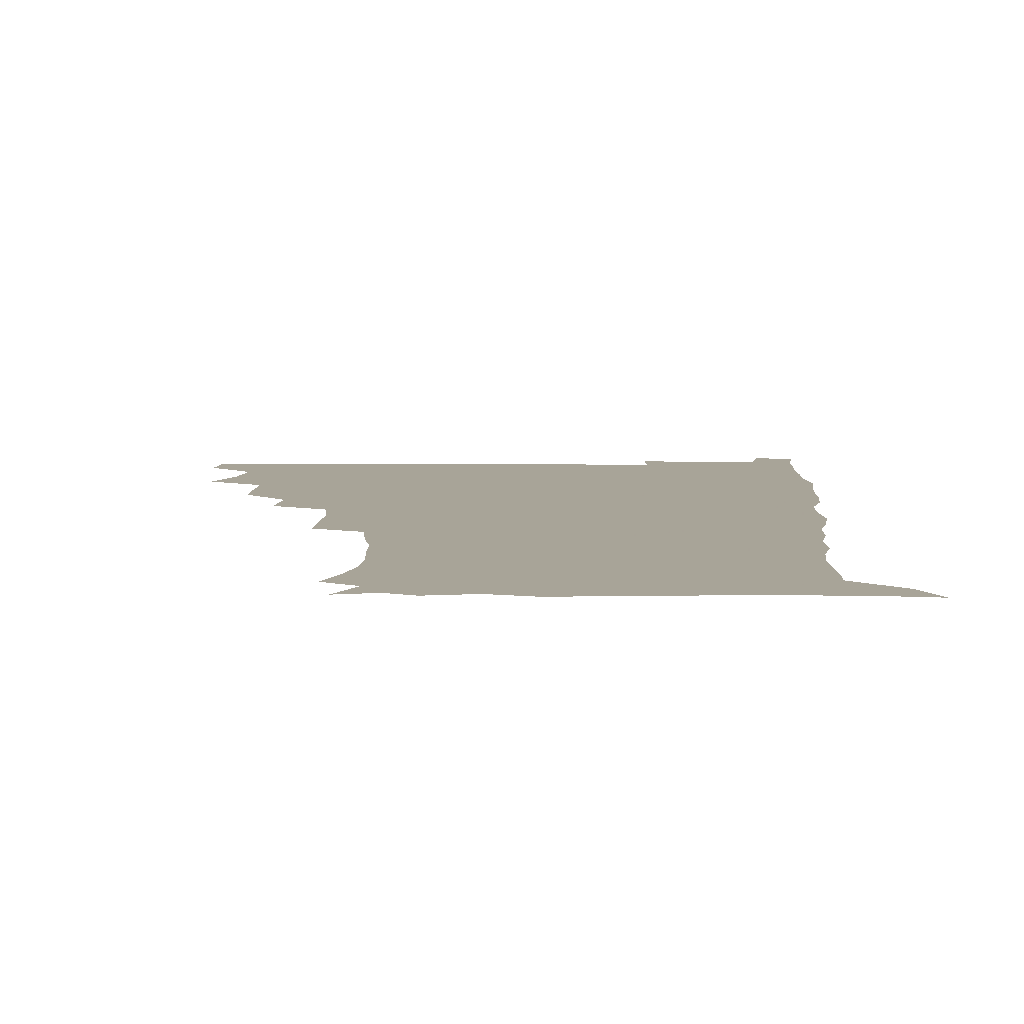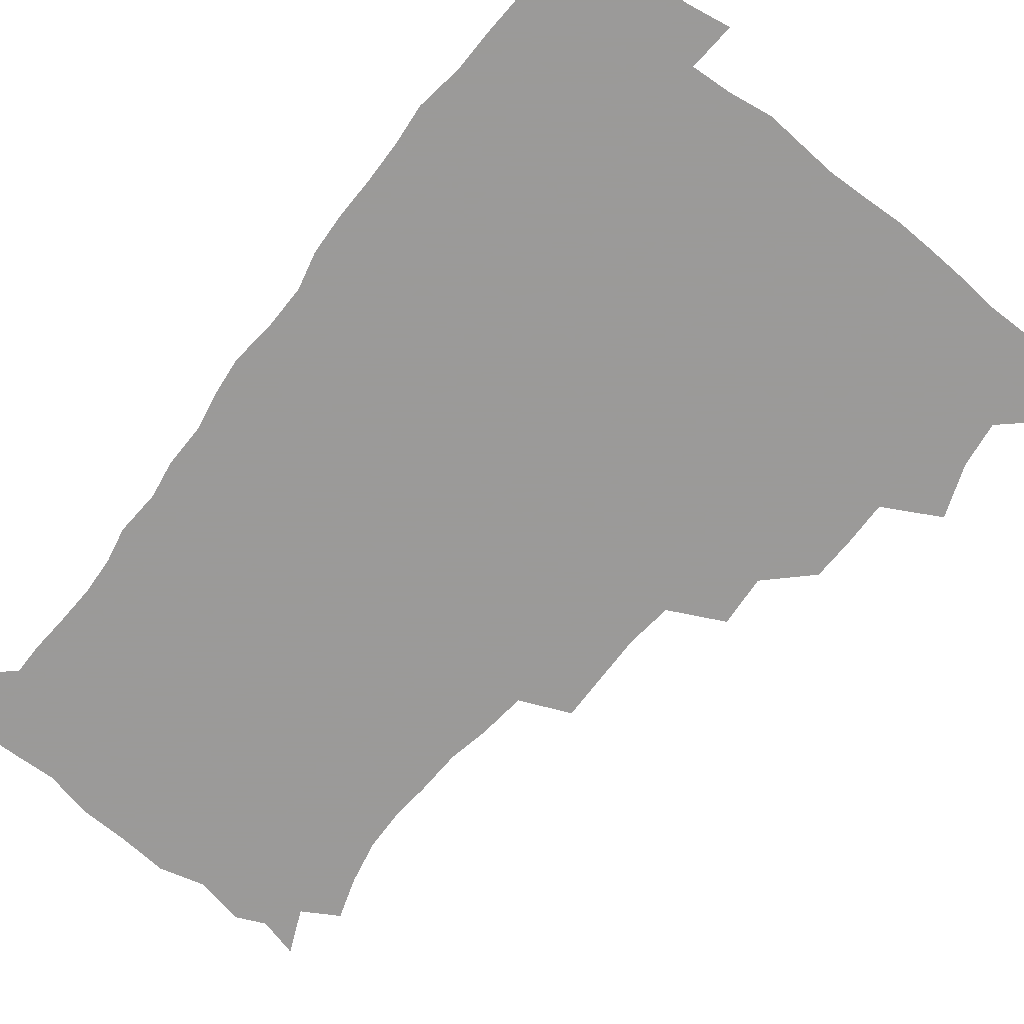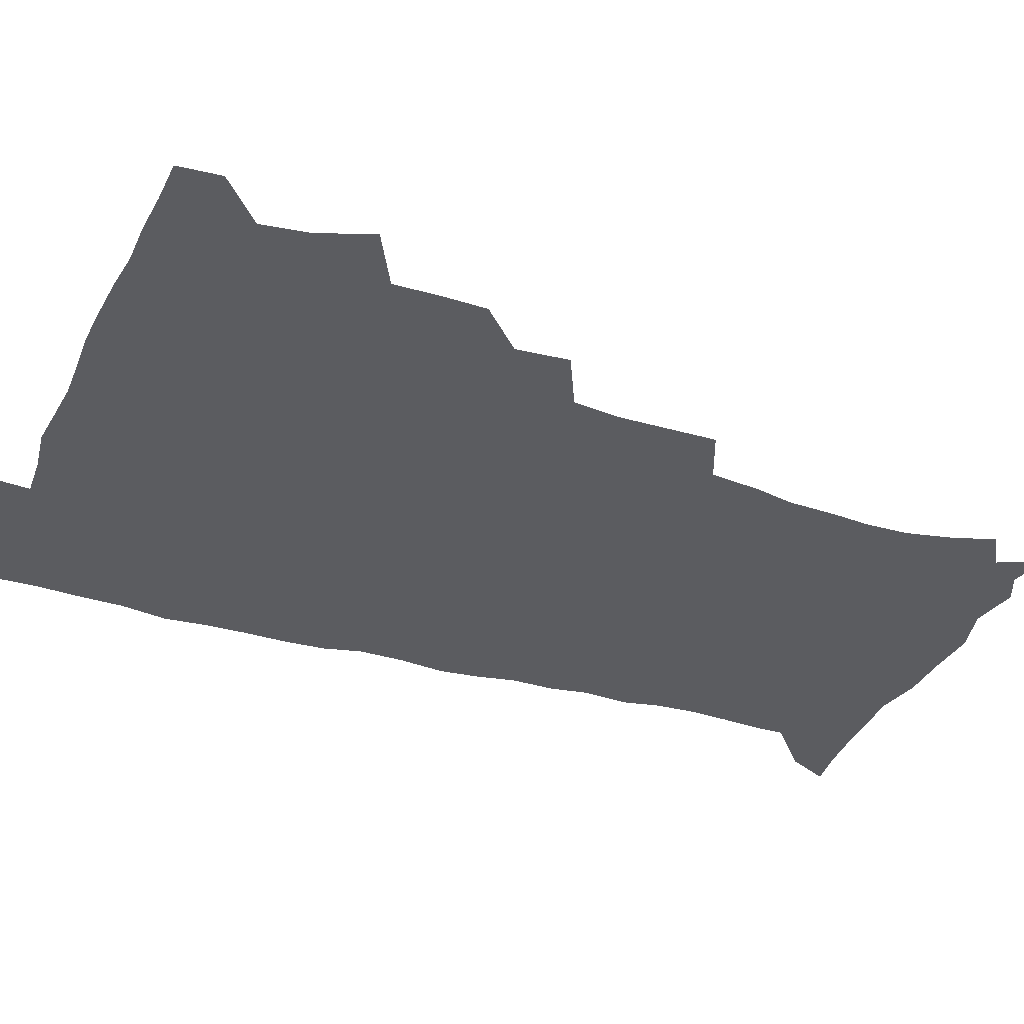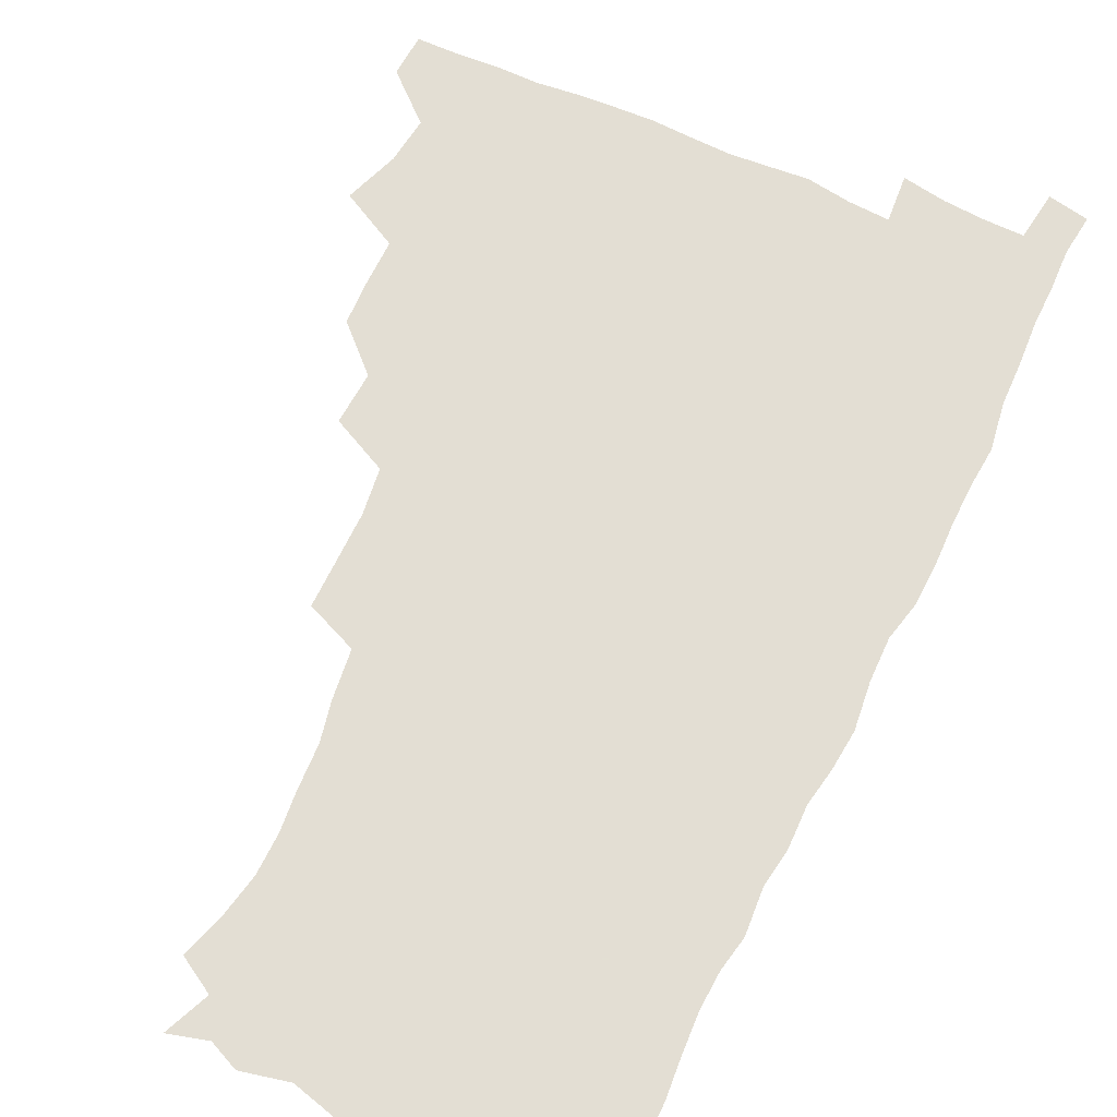
<metadata>
{"format":"obj","ext":"obj","renderer":"f3d","projection":"perspective","resolution":1024,"background":"white","views":[{"elev":7.0,"azim":2.3,"up":"+Z"},{"elev":-69.5,"azim":141.9,"up":"+Z"},{"elev":-35.2,"azim":-112.0,"up":"+Z"},{"elev":67.2,"azim":24.7,"up":"+Z"}]}
</metadata>
<code>
v 480 508.7 0
v 481.2 524.2 0
v 487.3 456.8 0
v 494.5 476.3 0
v 496.9 493.4 0
v 497.5 509.1 0
v 496.8 524.4 0
v 508.1 412.5 0
v 507.7 428.9 0
v 508.1 445.6 0
v 511.8 463.7 0
v 512.6 479.1 0
v 514.2 494.7 0
v 513.5 509.4 0
v 511.9 525.3 0
v 522.3 378 0
v 523.8 397.2 0
v 525.7 416.1 0
v 526.9 433.4 0
v 526.1 448.6 0
v 527.4 464.4 0
v 528.3 479.8 0
v 529.5 495.1 0
v 528.3 510 0
v 527.2 525.3 0
v 543.8 314.8 0
v 544.2 332.3 0
v 544.6 350.7 0
v 542.6 367.9 0
v 541.6 385.4 0
v 544.2 405 0
v 541.9 419 0
v 545.6 437.8 0
v 545.2 452 0
v 544.2 466.2 0
v 544.7 481 0
v 544.6 495.3 0
v 543.5 509.8 0
v 541.6 526.8 0
v 560.1 194.7 0
v 565.2 210.1 0
v 568.7 226.6 0
v 569.2 242 0
v 568 256.5 0
v 567.3 273.8 0
v 564.5 288.4 0
v 562.4 306.9 0
v 561.2 324.3 0
v 560.6 341.2 0
v 559.5 357.1 0
v 559 374.1 0
v 558.5 390.4 0
v 559.1 407.2 0
v 558.5 422 0
v 559.5 437.7 0
v 560.1 453 0
v 560.2 467.5 0
v 559.9 481.5 0
v 559 495.8 0
v 557.9 510.7 0
v 556.1 527.6 0
v 565.9 170.6 0
v 573.1 187 0
v 573.4 198.3 0
v 580.9 220.1 0
v 581.9 235.4 0
v 581.8 250.7 0
v 581 266 0
v 579.3 280.5 0
v 578.4 298 0
v 577.5 315.2 0
v 576.8 331.5 0
v 575.3 345.9 0
v 574.6 361.8 0
v 574 377.4 0
v 573.7 393.1 0
v 574.5 409.5 0
v 575 424.7 0
v 574.7 439 0
v 575 453.8 0
v 574.6 467.8 0
v 573.9 481.9 0
v 573.6 496 0
v 572.8 510.3 0
v 570.5 528.2 0
v 580.4 174.6 0
v 585.7 189.1 0
v 589.4 205.7 0
v 594.8 227 0
v 594.8 241.7 0
v 594.8 257.1 0
v 593.9 272 0
v 592.1 285.2 0
v 591.6 302.3 0
v 590.7 317.6 0
v 590.2 333.8 0
v 589.8 349.7 0
v 589 364.4 0
v 589.1 380.9 0
v 589 396.1 0
v 589 410.6 0
v 589.9 426.4 0
v 588.9 439.5 0
v 589.3 454.3 0
v 589.7 468.2 0
v 588.3 482.4 0
v 587.8 496.4 0
v 587.1 510.8 0
v 585.4 527.5 0
v 591.2 169.8 0
v 603 196.8 0
v 606.4 215.1 0
v 607.2 229.7 0
v 606.3 241.5 0
v 607 260.1 0
v 606.2 274.7 0
v 605.8 290.8 0
v 605 305.6 0
v 604.4 320.2 0
v 603.9 335.9 0
v 603.7 351.6 0
v 602.9 365.2 0
v 602.8 380.4 0
v 602.6 395.2 0
v 603.2 411.7 0
v 603.2 426.2 0
v 602.9 439.7 0
v 603.4 454.5 0
v 603.5 468.4 0
v 603 482.5 0
v 602 497.1 0
v 601.6 511.3 0
v 600.2 527 0
v 608.8 173.6 0
v 617 198.4 0
v 619 215.7 0
v 619.9 232 0
v 620 247.1 0
v 619.5 261.3 0
v 619 276.2 0
v 618.5 291.3 0
v 617.8 305.6 0
v 618 324.1 0
v 617.6 337.8 0
v 617.3 353 0
v 616.6 366 0
v 617 382.2 0
v 617.1 397.4 0
v 617.1 412.2 0
v 617 426.1 0
v 617.1 440.4 0
v 617.7 455.3 0
v 617.5 468.7 0
v 617.6 482.6 0
v 617.7 496.4 0
v 616.7 510.8 0
v 614.5 528 0
v 625.4 169.2 0
v 630.6 196.8 0
v 632.1 216.3 0
v 632.7 233.5 0
v 632.5 247.8 0
v 632.4 263.3 0
v 632 278.3 0
v 631.7 293.5 0
v 631.5 308.3 0
v 631.3 322.5 0
v 630.9 337.9 0
v 630.7 353.2 0
v 630.8 369 0
v 630.7 382.5 0
v 630.8 397.7 0
v 630.8 412.9 0
v 630.9 426.2 0
v 630.9 440.5 0
v 631.4 454.9 0
v 631.6 468.6 0
v 631.8 482.5 0
v 632 496.4 0
v 631.1 511.2 0
v 628.7 529.2 0
v 643.9 170.8 0
v 645.1 195.8 0
v 645.3 216.5 0
v 645.3 233.4 0
v 645.3 247.3 0
v 645.2 263.4 0
v 645.1 277 0
v 644.5 292.7 0
v 644.3 310.6 0
v 644.6 322.7 0
v 644.5 336.5 0
v 644.2 352.7 0
v 644.2 368 0
v 644.2 383.5 0
v 644.5 397.7 0
v 644.7 411.7 0
v 644.7 426.7 0
v 644.6 441.4 0
v 645.4 454.6 0
v 645.6 468.3 0
v 645.9 482.7 0
v 646 496.6 0
v 645.8 511 0
v 644.9 526.7 0
v 662 171.4 0
v 659.9 195.6 0
v 658.8 214.5 0
v 658.1 232 0
v 658.7 244.6 0
v 657.7 262.8 0
v 657.8 277.8 0
v 657.6 293.1 0
v 657.5 308.4 0
v 657.5 323 0
v 657.7 336.8 0
v 657.5 353.5 0
v 657.7 367.7 0
v 658.6 380.8 0
v 658 396.9 0
v 658.6 410.9 0
v 658.8 425.7 0
v 659.7 439.3 0
v 659.3 454.5 0
v 659.6 468.5 0
v 660 482.4 0
v 660.1 496.7 0
v 660.3 510.8 0
v 660.1 525.8 0
v 658.8 543.5 0
v 679 175.4 0
v 674.6 194.9 0
v 672.1 213.9 0
v 671.2 230.1 0
v 671.2 244.7 0
v 670.9 260.2 0
v 670.4 276.7 0
v 670.8 290.9 0
v 670.1 307.9 0
v 670.6 321.9 0
v 670.6 337.2 0
v 671.5 350.8 0
v 671.3 366.1 0
v 672 380.1 0
v 673.3 393.6 0
v 672.7 409.3 0
v 672.9 424.4 0
v 673.6 438.6 0
v 672.8 454.7 0
v 673.7 468.2 0
v 674 482.3 0
v 674.5 496.5 0
v 674.7 510.8 0
v 674.8 525.6 0
v 674.8 540.8 0
v 695.7 174.8 0
v 689.4 193.3 0
v 685.9 211.1 0
v 684.3 227.5 0
v 684.3 241.8 0
v 683.8 257.7 0
v 684 272.6 0
v 684.2 287.8 0
v 684.3 303.1 0
v 683.7 319.7 0
v 684.8 333.5 0
v 685.7 347.6 0
v 686 362.4 0
v 685.9 377.9 0
v 687.5 391.4 0
v 685.4 410 0
v 687.9 422.4 0
v 688.1 437.2 0
v 688.2 452.2 0
v 688.4 466.9 0
v 688.7 481.4 0
v 688.9 496.1 0
v 689.1 510.7 0
v 689.6 525.1 0
v 690.1 539.6 0
v 710.7 174.6 0
v 704.1 191 0
v 699.5 208.1 0
v 698.6 222.3 0
v 697.9 237 0
v 697.4 252.5 0
v 696.9 268.8 0
v 698.1 282.8 0
v 698.3 298.1 0
v 698.1 314.2 0
v 699.3 328.5 0
v 701.2 342.3 0
v 699.6 359.8 0
v 700 374.5 0
v 702.8 387.6 0
v 701.7 404.9 0
v 702.1 420 0
v 703.8 434.1 0
v 702.5 450.6 0
v 703.1 465.2 0
v 703.5 480.2 0
v 704.4 494.8 0
v 703.8 510.2 0
v 704.7 524.8 0
v 704.6 539.4 0
v 707.2 557.6 0
v 725.1 173.9 0
v 716.5 191 0
v 713.1 203.7 0
v 713.2 215.4 0
v 712.1 229.8 0
v 711.4 245.2 0
v 712.3 259.5 0
v 715 272.3 0
v 713.9 289.5 0
v 716.2 303.5 0
v 716 319.8 0
v 718.6 333.6 0
v 720.2 348.6 0
v 718.4 366.2 0
v 718.3 382.6 0
v 721.6 396.6 0
v 722.4 412.1 0
v 722.1 428.1 0
v 722.6 443.9 0
v 723.9 459 0
v 721.4 476.6 0
v 721.1 492.6 0
v 720.3 508.9 0
v 720.6 524.4 0
v 720.2 539.6 0
v 722.1 554.6 0
v 739.5 172.1 0
v 731.9 187.4 0
f 5 6 1
f 1 6 2
f 6 7 2
f 10 11 3
f 3 11 4
f 11 12 4
f 4 12 5
f 12 13 5
f 5 13 6
f 13 14 6
f 6 14 7
f 14 15 7
f 17 18 8
f 8 18 9
f 18 19 9
f 9 19 10
f 19 20 10
f 10 20 11
f 20 21 11
f 11 21 12
f 21 22 12
f 12 22 13
f 22 23 13
f 13 23 14
f 23 24 14
f 14 24 15
f 24 25 15
f 29 30 16
f 16 30 17
f 30 31 17
f 17 31 18
f 31 32 18
f 18 32 19
f 32 33 19
f 19 33 20
f 33 34 20
f 20 34 21
f 34 35 21
f 21 35 22
f 35 36 22
f 22 36 23
f 36 37 23
f 23 37 24
f 37 38 24
f 24 38 25
f 38 39 25
f 47 48 26
f 26 48 27
f 48 49 27
f 27 49 28
f 49 50 28
f 28 50 29
f 50 51 29
f 29 51 30
f 51 52 30
f 30 52 31
f 52 53 31
f 31 53 32
f 53 54 32
f 32 54 33
f 54 55 33
f 33 55 34
f 55 56 34
f 34 56 35
f 56 57 35
f 35 57 36
f 57 58 36
f 36 58 37
f 58 59 37
f 37 59 38
f 59 60 38
f 38 60 39
f 60 61 39
f 63 64 40
f 40 64 41
f 64 65 41
f 41 65 42
f 65 66 42
f 42 66 43
f 66 67 43
f 43 67 44
f 67 68 44
f 44 68 45
f 68 69 45
f 45 69 46
f 69 70 46
f 46 70 47
f 70 71 47
f 47 71 48
f 71 72 48
f 48 72 49
f 72 73 49
f 49 73 50
f 73 74 50
f 50 74 51
f 74 75 51
f 51 75 52
f 75 76 52
f 52 76 53
f 76 77 53
f 53 77 54
f 77 78 54
f 54 78 55
f 78 79 55
f 55 79 56
f 79 80 56
f 56 80 57
f 80 81 57
f 57 81 58
f 81 82 58
f 58 82 59
f 82 83 59
f 59 83 60
f 83 84 60
f 60 84 61
f 84 85 61
f 62 86 63
f 86 87 63
f 63 87 64
f 87 88 64
f 64 88 65
f 88 89 65
f 65 89 66
f 89 90 66
f 66 90 67
f 90 91 67
f 67 91 68
f 91 92 68
f 68 92 69
f 92 93 69
f 69 93 70
f 93 94 70
f 70 94 71
f 94 95 71
f 71 95 72
f 95 96 72
f 72 96 73
f 96 97 73
f 73 97 74
f 97 98 74
f 74 98 75
f 98 99 75
f 75 99 76
f 99 100 76
f 76 100 77
f 100 101 77
f 77 101 78
f 101 102 78
f 78 102 79
f 102 103 79
f 79 103 80
f 103 104 80
f 80 104 81
f 104 105 81
f 81 105 82
f 105 106 82
f 82 106 83
f 106 107 83
f 83 107 84
f 107 108 84
f 84 108 85
f 108 109 85
f 86 110 87
f 110 111 87
f 87 111 88
f 111 112 88
f 88 112 89
f 112 113 89
f 89 113 90
f 113 114 90
f 90 114 91
f 114 115 91
f 91 115 92
f 115 116 92
f 92 116 93
f 116 117 93
f 93 117 94
f 117 118 94
f 94 118 95
f 118 119 95
f 95 119 96
f 119 120 96
f 96 120 97
f 120 121 97
f 97 121 98
f 121 122 98
f 98 122 99
f 122 123 99
f 99 123 100
f 123 124 100
f 100 124 101
f 124 125 101
f 101 125 102
f 125 126 102
f 102 126 103
f 126 127 103
f 103 127 104
f 127 128 104
f 104 128 105
f 128 129 105
f 105 129 106
f 129 130 106
f 106 130 107
f 130 131 107
f 107 131 108
f 131 132 108
f 108 132 109
f 132 133 109
f 110 134 111
f 134 135 111
f 111 135 112
f 135 136 112
f 112 136 113
f 136 137 113
f 113 137 114
f 137 138 114
f 114 138 115
f 138 139 115
f 115 139 116
f 139 140 116
f 116 140 117
f 140 141 117
f 117 141 118
f 141 142 118
f 118 142 119
f 142 143 119
f 119 143 120
f 143 144 120
f 120 144 121
f 144 145 121
f 121 145 122
f 145 146 122
f 122 146 123
f 146 147 123
f 123 147 124
f 147 148 124
f 124 148 125
f 148 149 125
f 125 149 126
f 149 150 126
f 126 150 127
f 150 151 127
f 127 151 128
f 151 152 128
f 128 152 129
f 152 153 129
f 129 153 130
f 153 154 130
f 130 154 131
f 154 155 131
f 131 155 132
f 155 156 132
f 132 156 133
f 156 157 133
f 134 158 135
f 158 159 135
f 135 159 136
f 159 160 136
f 136 160 137
f 160 161 137
f 137 161 138
f 161 162 138
f 138 162 139
f 162 163 139
f 139 163 140
f 163 164 140
f 140 164 141
f 164 165 141
f 141 165 142
f 165 166 142
f 142 166 143
f 166 167 143
f 143 167 144
f 167 168 144
f 144 168 145
f 168 169 145
f 145 169 146
f 169 170 146
f 146 170 147
f 170 171 147
f 147 171 148
f 171 172 148
f 148 172 149
f 172 173 149
f 149 173 150
f 173 174 150
f 150 174 151
f 174 175 151
f 151 175 152
f 175 176 152
f 152 176 153
f 176 177 153
f 153 177 154
f 177 178 154
f 154 178 155
f 178 179 155
f 155 179 156
f 179 180 156
f 156 180 157
f 180 181 157
f 158 182 159
f 182 183 159
f 159 183 160
f 183 184 160
f 160 184 161
f 184 185 161
f 161 185 162
f 185 186 162
f 162 186 163
f 186 187 163
f 163 187 164
f 187 188 164
f 164 188 165
f 188 189 165
f 165 189 166
f 189 190 166
f 166 190 167
f 190 191 167
f 167 191 168
f 191 192 168
f 168 192 169
f 192 193 169
f 169 193 170
f 193 194 170
f 170 194 171
f 194 195 171
f 171 195 172
f 195 196 172
f 172 196 173
f 196 197 173
f 173 197 174
f 197 198 174
f 174 198 175
f 198 199 175
f 175 199 176
f 199 200 176
f 176 200 177
f 200 201 177
f 177 201 178
f 201 202 178
f 178 202 179
f 202 203 179
f 179 203 180
f 203 204 180
f 180 204 181
f 204 205 181
f 182 206 183
f 206 207 183
f 183 207 184
f 207 208 184
f 184 208 185
f 208 209 185
f 185 209 186
f 209 210 186
f 186 210 187
f 210 211 187
f 187 211 188
f 211 212 188
f 188 212 189
f 212 213 189
f 189 213 190
f 213 214 190
f 190 214 191
f 214 215 191
f 191 215 192
f 215 216 192
f 192 216 193
f 216 217 193
f 193 217 194
f 217 218 194
f 194 218 195
f 218 219 195
f 195 219 196
f 219 220 196
f 196 220 197
f 220 221 197
f 197 221 198
f 221 222 198
f 198 222 199
f 222 223 199
f 199 223 200
f 223 224 200
f 200 224 201
f 224 225 201
f 201 225 202
f 225 226 202
f 202 226 203
f 226 227 203
f 203 227 204
f 227 228 204
f 204 228 205
f 228 229 205
f 206 231 207
f 231 232 207
f 207 232 208
f 232 233 208
f 208 233 209
f 233 234 209
f 209 234 210
f 234 235 210
f 210 235 211
f 235 236 211
f 211 236 212
f 236 237 212
f 212 237 213
f 237 238 213
f 213 238 214
f 238 239 214
f 214 239 215
f 239 240 215
f 215 240 216
f 240 241 216
f 216 241 217
f 241 242 217
f 217 242 218
f 242 243 218
f 218 243 219
f 243 244 219
f 219 244 220
f 244 245 220
f 220 245 221
f 245 246 221
f 221 246 222
f 246 247 222
f 222 247 223
f 247 248 223
f 223 248 224
f 248 249 224
f 224 249 225
f 249 250 225
f 225 250 226
f 250 251 226
f 226 251 227
f 251 252 227
f 227 252 228
f 252 253 228
f 228 253 229
f 253 254 229
f 229 254 230
f 254 255 230
f 231 256 232
f 256 257 232
f 232 257 233
f 257 258 233
f 233 258 234
f 258 259 234
f 234 259 235
f 259 260 235
f 235 260 236
f 260 261 236
f 236 261 237
f 261 262 237
f 237 262 238
f 262 263 238
f 238 263 239
f 263 264 239
f 239 264 240
f 264 265 240
f 240 265 241
f 265 266 241
f 241 266 242
f 266 267 242
f 242 267 243
f 267 268 243
f 243 268 244
f 268 269 244
f 244 269 245
f 269 270 245
f 245 270 246
f 270 271 246
f 246 271 247
f 271 272 247
f 247 272 248
f 272 273 248
f 248 273 249
f 273 274 249
f 249 274 250
f 274 275 250
f 250 275 251
f 275 276 251
f 251 276 252
f 276 277 252
f 252 277 253
f 277 278 253
f 253 278 254
f 278 279 254
f 254 279 255
f 279 280 255
f 256 281 257
f 281 282 257
f 257 282 258
f 282 283 258
f 258 283 259
f 283 284 259
f 259 284 260
f 284 285 260
f 260 285 261
f 285 286 261
f 261 286 262
f 286 287 262
f 262 287 263
f 287 288 263
f 263 288 264
f 288 289 264
f 264 289 265
f 289 290 265
f 265 290 266
f 290 291 266
f 266 291 267
f 291 292 267
f 267 292 268
f 292 293 268
f 268 293 269
f 293 294 269
f 269 294 270
f 294 295 270
f 270 295 271
f 295 296 271
f 271 296 272
f 296 297 272
f 272 297 273
f 297 298 273
f 273 298 274
f 298 299 274
f 274 299 275
f 299 300 275
f 275 300 276
f 300 301 276
f 276 301 277
f 301 302 277
f 277 302 278
f 302 303 278
f 278 303 279
f 303 304 279
f 279 304 280
f 304 305 280
f 281 307 282
f 307 308 282
f 282 308 283
f 308 309 283
f 283 309 284
f 309 310 284
f 284 310 285
f 310 311 285
f 285 311 286
f 311 312 286
f 286 312 287
f 312 313 287
f 287 313 288
f 313 314 288
f 288 314 289
f 314 315 289
f 289 315 290
f 315 316 290
f 290 316 291
f 316 317 291
f 291 317 292
f 317 318 292
f 292 318 293
f 318 319 293
f 293 319 294
f 319 320 294
f 294 320 295
f 320 321 295
f 295 321 296
f 321 322 296
f 296 322 297
f 322 323 297
f 297 323 298
f 323 324 298
f 298 324 299
f 324 325 299
f 299 325 300
f 325 326 300
f 300 326 301
f 326 327 301
f 301 327 302
f 327 328 302
f 302 328 303
f 328 329 303
f 303 329 304
f 329 330 304
f 304 330 305
f 330 331 305
f 305 331 306
f 331 332 306
f 307 333 308
f 333 334 308
f 308 334 309

</code>
